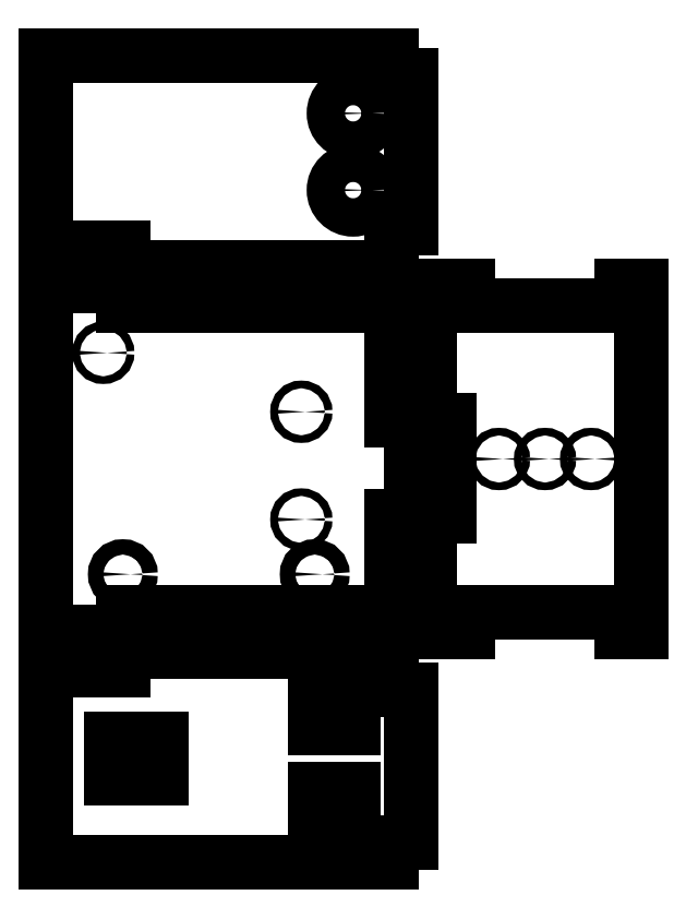
<metadata>
{"format":"dxf","ext":"dxf","renderer":"ezdxf+matplotlib","layout":"modelspace","background":"white","min_lineweight":24,"dpi":150}
</metadata>
<code>
0
SECTION
2
ENTITIES
0
CIRCLE
8
arduino
10
14.9
20
-2.35
30
0
40
1.8
0
CIRCLE
8
arduino
10
66.5
20
-2.35
30
0
40
0
0
CIRCLE
8
arduino
10
66.5
20
-17.7
30
0
40
1.9
0
CIRCLE
8
arduino
10
66.5
20
-45.75
30
0
40
1.9
0
LINE
8
arduino
10
0
20
0
30
0
11
64.6
21
0
31
0
0
LINE
8
arduino
10
64.6
20
0
30
0
11
66.5
21
-0.6
31
0
0
LINE
8
arduino
10
66.5
20
-0.6
30
0
11
66.5
21
-13
31
0
0
LINE
8
arduino
10
66.5
20
-13
30
0
11
69
21
-15.6
31
0
0
LINE
8
arduino
10
69
20
-15.6
30
0
11
69
21
-48
31
0
0
LINE
8
arduino
10
69
20
-48
30
0
11
66.5
21
-52
31
0
0
LINE
8
arduino
10
66.5
20
-52
30
0
11
66.5
21
-53.7
31
0
0
LINE
8
arduino
10
66.5
20
-53.7
30
0
11
-3.3e-15
21
-53.7
31
0
0
LINE
8
arduino
10
-3.3e-15
20
-53.7
30
0
11
0
21
0
31
0
0
LINE
8
p1
10
90
20
20
30
0
11
90
21
30
31
0
0
LINE
8
p1
10
90
20
30
30
0
11
95
21
30
31
0
0
LINE
8
p1
10
95
20
30
30
0
11
95
21
70
31
0
0
LINE
8
p1
10
90
20
70
30
0
11
95
21
70
31
0
0
LINE
8
p1
10
90
20
75
30
0
11
90
21
70
31
0
0
LINE
8
p1
10
90
20
75
30
0
11
-4.26e-14
21
75
31
0
0
LINE
8
p1
10
20
20
20
30
0
11
90
21
20
31
0
0
LINE
8
p1
10
20
20
25
30
0
11
20
21
20
31
0
0
LINE
8
p1
10
-4.26e-14
20
75
30
0
11
-1.42e-14
21
25
31
0
0
LINE
8
p1
10
-1.42e-14
20
25
30
0
11
20
21
25
31
0
0
CIRCLE
8
p1
10
80
20
60
30
0
40
5
0
CIRCLE
8
p1
10
80
20
40
30
0
40
5
0
LINE
8
p2
10
20
20
-75
30
0
11
20
21
-70
31
0
0
LINE
8
p2
10
20
20
-70
30
0
11
90
21
-70
31
0
0
LINE
8
p2
10
20
20
-75
30
0
11
0
21
-75
31
0
0
LINE
8
p2
10
95
20
-20
30
0
11
95
21
-45
31
0
0
LINE
8
p2
10
95
20
-45
30
0
11
90
21
-45
31
0
0
LINE
8
p2
10
90
20
-20
30
0
11
95
21
-20
31
0
0
LINE
8
p2
10
90
20
-20
30
0
11
90
21
10
31
0
0
LINE
8
p2
10
90
20
-45
30
0
11
90
21
-70
31
0
0
LINE
8
p2
10
20
20
15
30
0
11
20
21
10
31
0
0
LINE
8
p2
10
90
20
10
30
0
11
20
21
10
31
0
0
LINE
8
p2
10
0
20
15
30
0
11
0
21
-75
31
0
0
LINE
8
p2
10
20
20
15
30
0
11
0
21
15
31
0
0
CIRCLE
8
p2
10
66.5
20
-45.75
30
0
40
1
0
CIRCLE
8
p2
10
66.5
20
-17.7
30
0
40
1
0
CIRCLE
8
p2
10
14.9
20
-2.35
30
0
40
1
0
CIRCLE
8
p2
10
20
20
-60
30
0
40
2
0
CIRCLE
8
p2
10
70
20
-60
30
0
40
2
0
LINE
8
p3
10
90
20
-80
30
0
11
90
21
-90
31
0
0
LINE
8
p3
10
90
20
-90
30
0
11
95
21
-90
31
0
0
LINE
8
p3
10
95
20
-90
30
0
11
95
21
-130
31
0
0
LINE
8
p3
10
90
20
-130
30
0
11
95
21
-130
31
0
0
LINE
8
p3
10
90
20
-135
30
0
11
90
21
-130
31
0
0
LINE
8
p3
10
90
20
-135
30
0
11
0
21
-135
31
0
0
LINE
8
p3
10
20
20
-80
30
0
11
90
21
-80
31
0
0
LINE
8
p3
10
20
20
-85
30
0
11
20
21
-80
31
0
0
LINE
8
p3
10
0
20
-135
30
0
11
0
21
-85
31
0
0
LINE
8
p3
10
0
20
-85
30
0
11
20
21
-85
31
0
0
LINE
8
p4
10
110
20
-75
30
0
11
110
21
-70
31
0
0
LINE
8
p4
10
100
20
-75
30
0
11
110
21
-75
31
0
0
LINE
8
p4
10
150
20
-70
30
0
11
150
21
-75
31
0
0
LINE
8
p4
10
110
20
-70
30
0
11
150
21
-70
31
0
0
LINE
8
p4
10
150
20
-75
30
0
11
155
21
-75
31
0
0
LINE
8
p4
10
100
20
-20
30
0
11
105
21
-20
31
0
0
LINE
8
p4
10
105
20
-20
30
0
11
105
21
-45
31
0
0
LINE
8
p4
10
100
20
-45
30
0
11
100
21
-75
31
0
0
LINE
8
p4
10
105
20
-45
30
0
11
100
21
-45
31
0
0
CIRCLE
8
p4
10
130
20
-30
30
0
40
1
0
CIRCLE
8
p4
10
142
20
-30
30
0
40
1
0
CIRCLE
8
p4
10
118
20
-30
30
0
40
1
0
LINE
8
p4
10
110
20
15
30
0
11
110
21
10
31
0
0
LINE
8
p4
10
150
20
10
30
0
11
150
21
15
31
0
0
LINE
8
p4
10
110
20
10
30
0
11
150
21
10
31
0
0
LINE
8
p4
10
100
20
15
30
0
11
110
21
15
31
0
0
LINE
8
p4
10
100
20
15
30
0
11
100
21
-20
31
0
0
LINE
8
p4
10
150
20
15
30
0
11
155
21
15
31
0
0
LINE
8
p4
10
155
20
15
30
0
11
155
21
-75
31
0
0
LINE
8
p3
10
70
20
-90
30
0
11
80
21
-90
31
0
0
LINE
8
p3
10
80
20
-90
30
0
11
80
21
-87
31
0
0
LINE
8
p3
10
80
20
-87
30
0
11
70
21
-87
31
0
0
LINE
8
p3
10
70
20
-87
30
0
11
70
21
-90
31
0
0
LINE
8
p3
10
70
20
-100
30
0
11
80
21
-100
31
0
0
LINE
8
p3
10
80
20
-100
30
0
11
80
21
-97
31
0
0
LINE
8
p3
10
80
20
-97
30
0
11
70
21
-97
31
0
0
LINE
8
p3
10
70
20
-97
30
0
11
70
21
-100
31
0
0
LINE
8
p3
10
70
20
-119
30
0
11
80
21
-119
31
0
0
LINE
8
p3
10
80
20
-119
30
0
11
80
21
-116
31
0
0
LINE
8
p3
10
80
20
-116
30
0
11
70
21
-116
31
0
0
LINE
8
p3
10
70
20
-116
30
0
11
70
21
-119
31
0
0
LINE
8
p3
10
70
20
-129
30
0
11
80
21
-129
31
0
0
LINE
8
p3
10
80
20
-129
30
0
11
80
21
-126
31
0
0
LINE
8
p3
10
80
20
-126
30
0
11
70
21
-126
31
0
0
LINE
8
p3
10
70
20
-126
30
0
11
70
21
-129
31
0
0
LINE
8
p3
10
30
20
-103
30
0
11
27
21
-103
31
0
0
LINE
8
p3
10
27
20
-103
30
0
11
27
21
-113
31
0
0
LINE
8
p3
10
27
20
-113
30
0
11
30
21
-113
31
0
0
LINE
8
p3
10
30
20
-113
30
0
11
30
21
-103
31
0
0
LINE
8
p3
10
20
20
-103
30
0
11
17
21
-103
31
0
0
LINE
8
p3
10
17
20
-103
30
0
11
17
21
-113
31
0
0
LINE
8
p3
10
17
20
-113
30
0
11
20
21
-113
31
0
0
LINE
8
p3
10
20
20
-113
30
0
11
20
21
-103
31
0
0
ENDSEC
0
EOF

</code>
